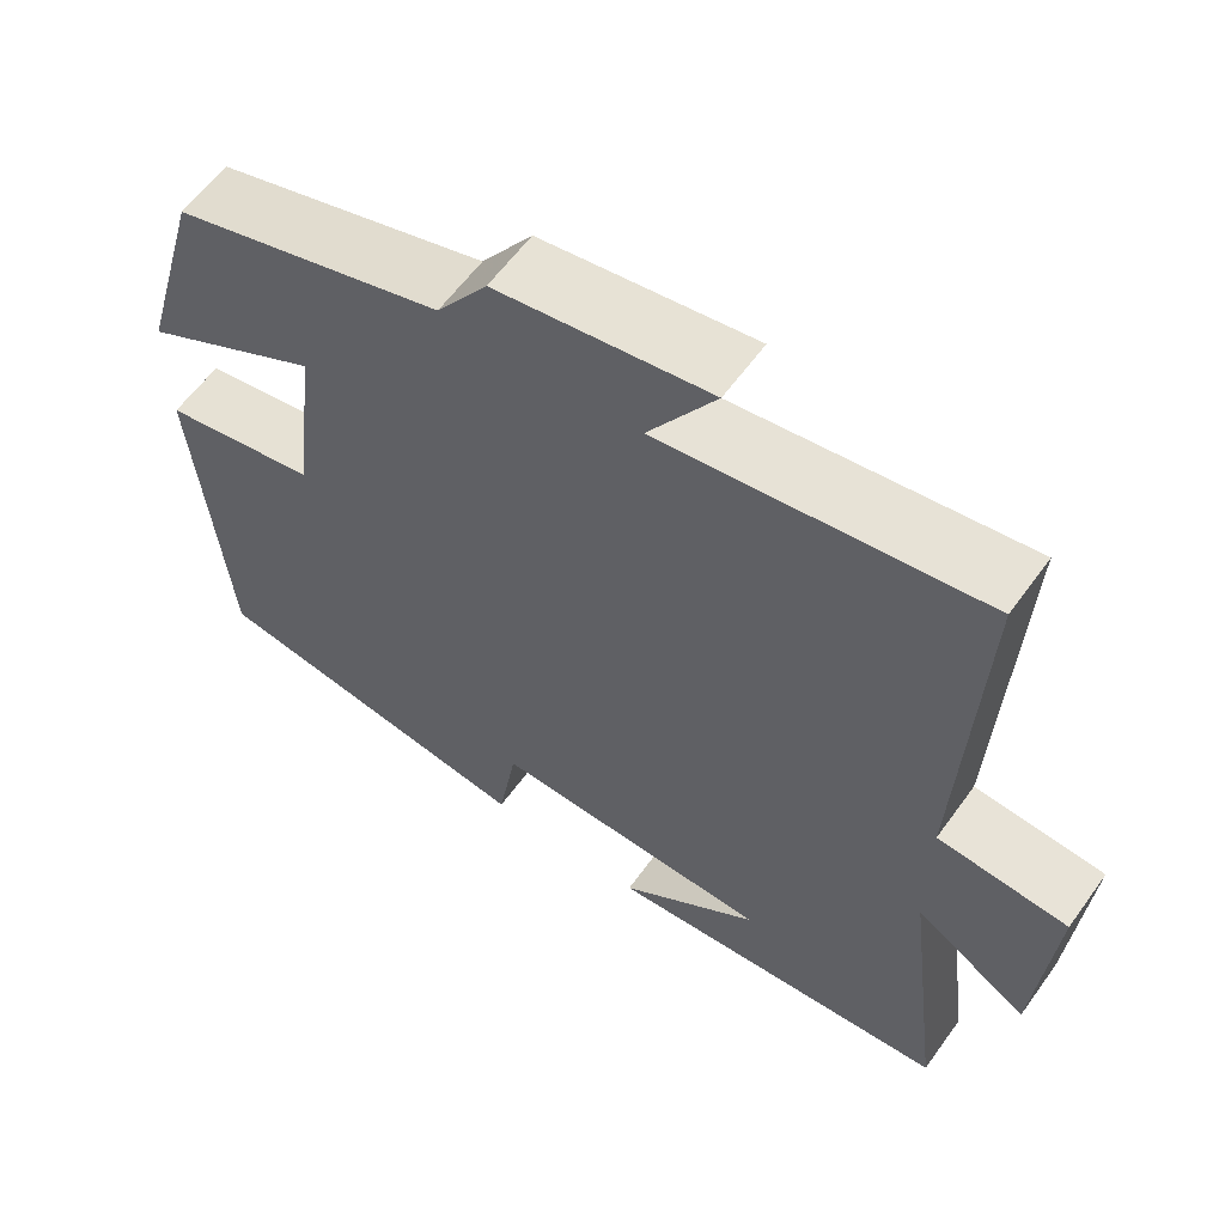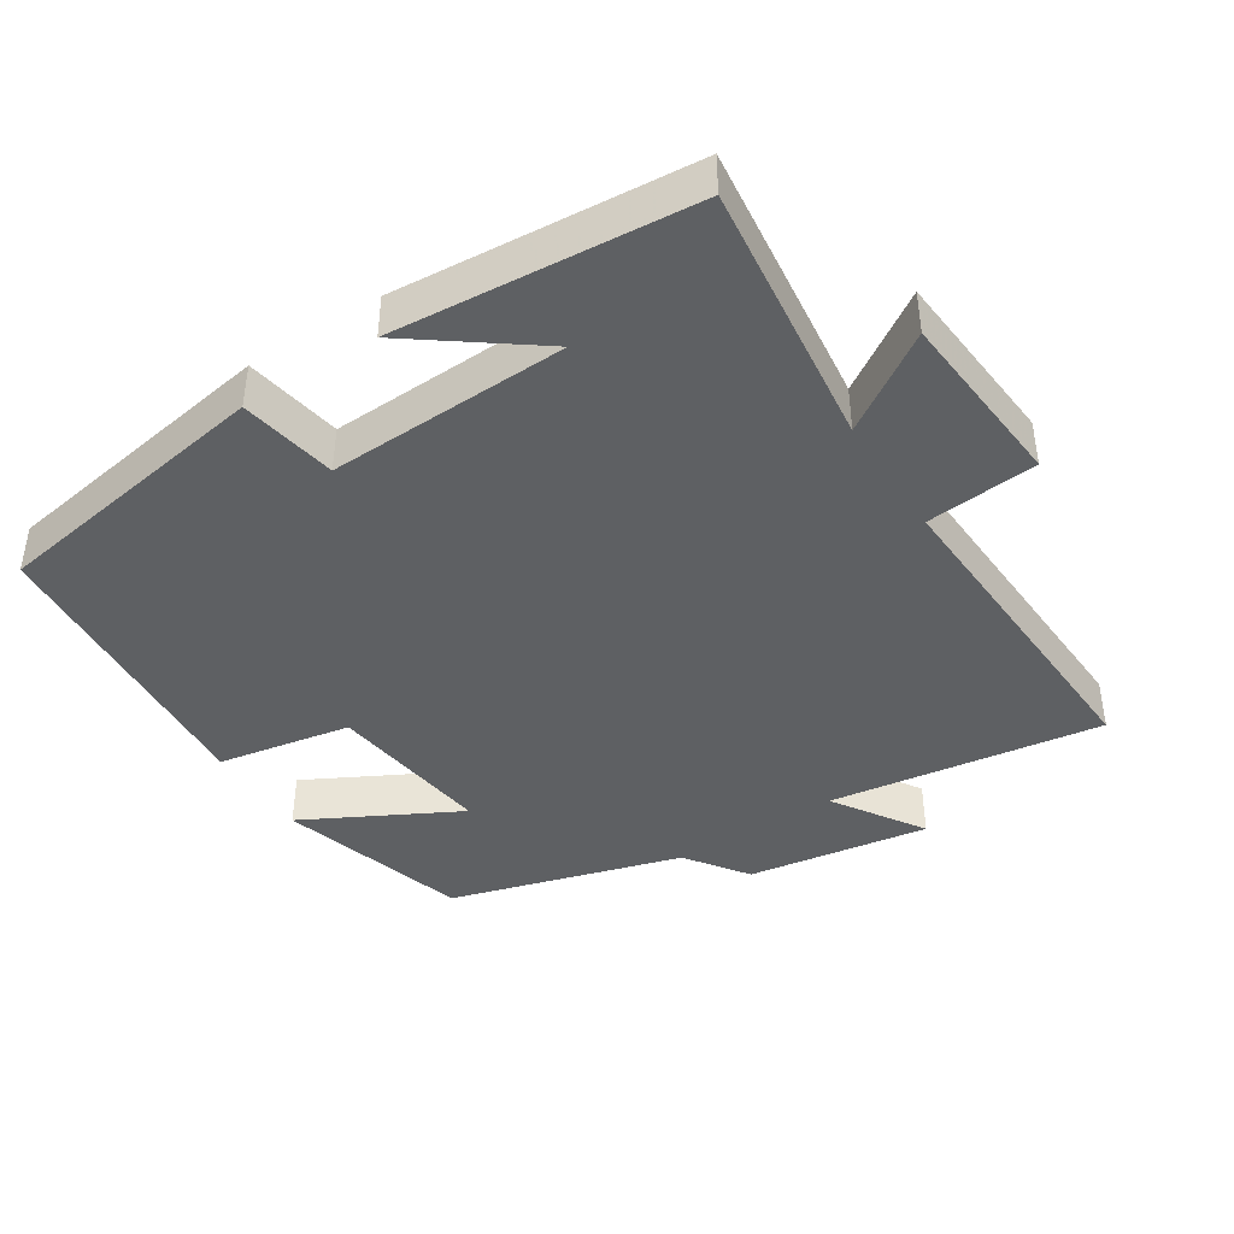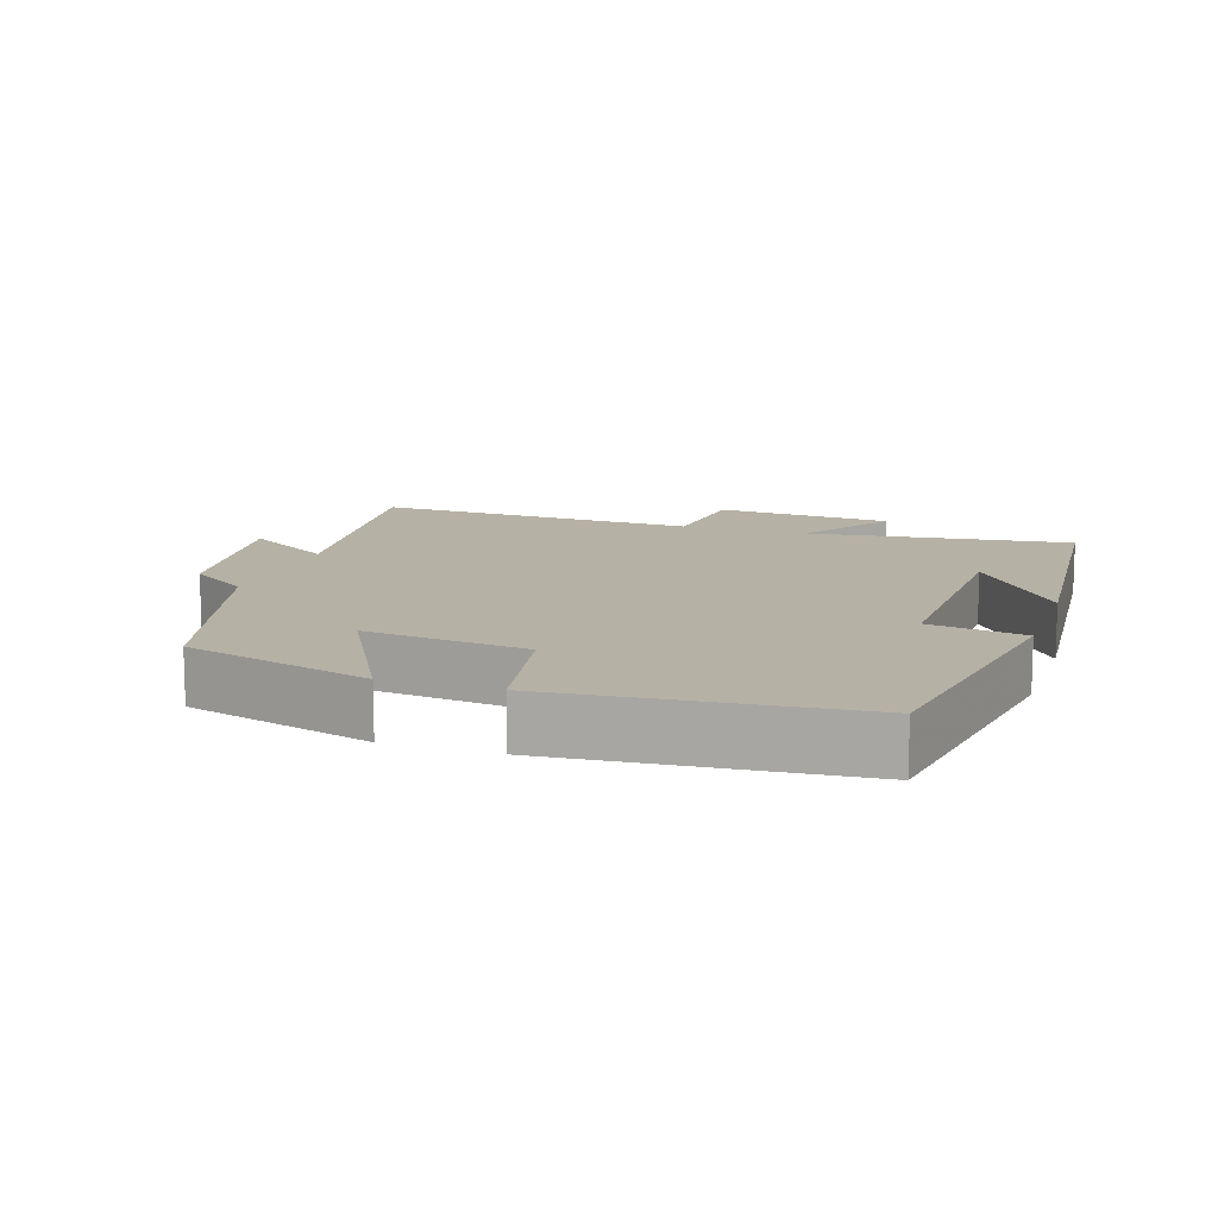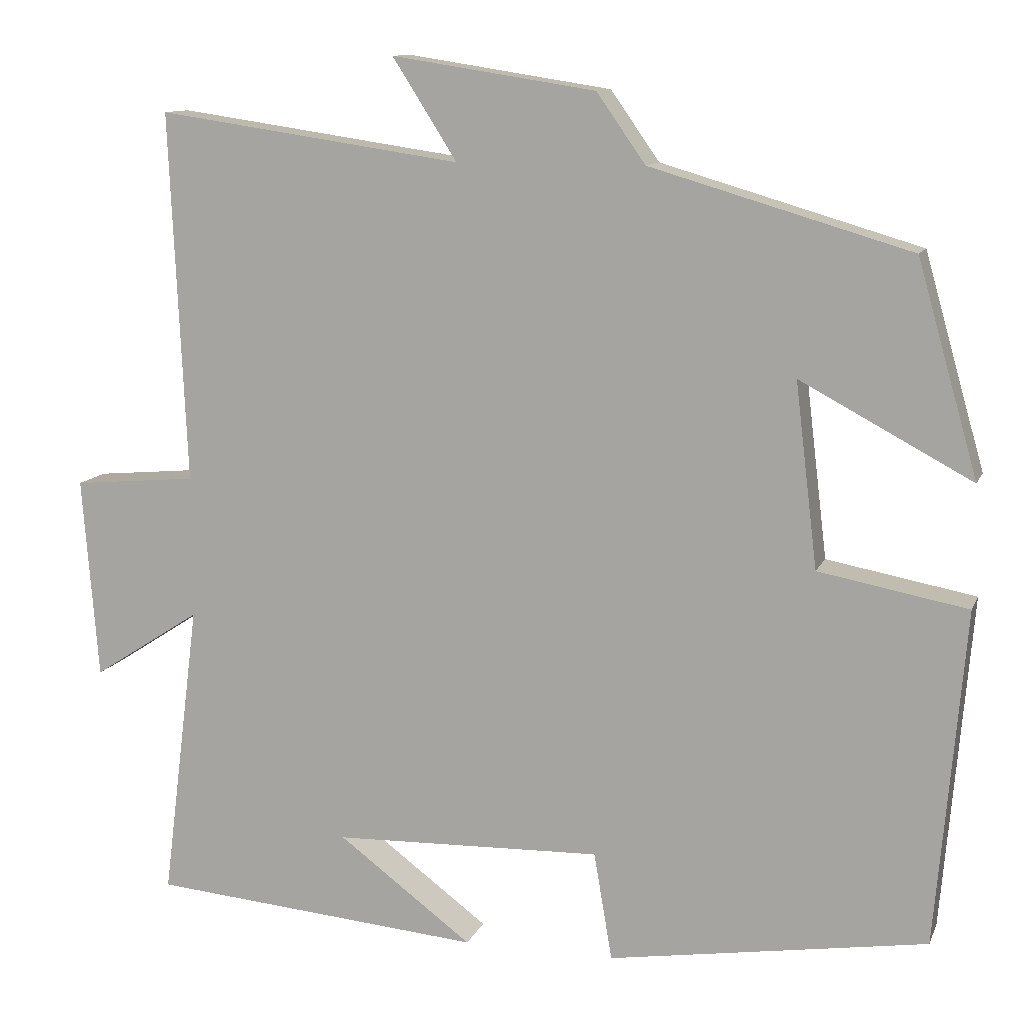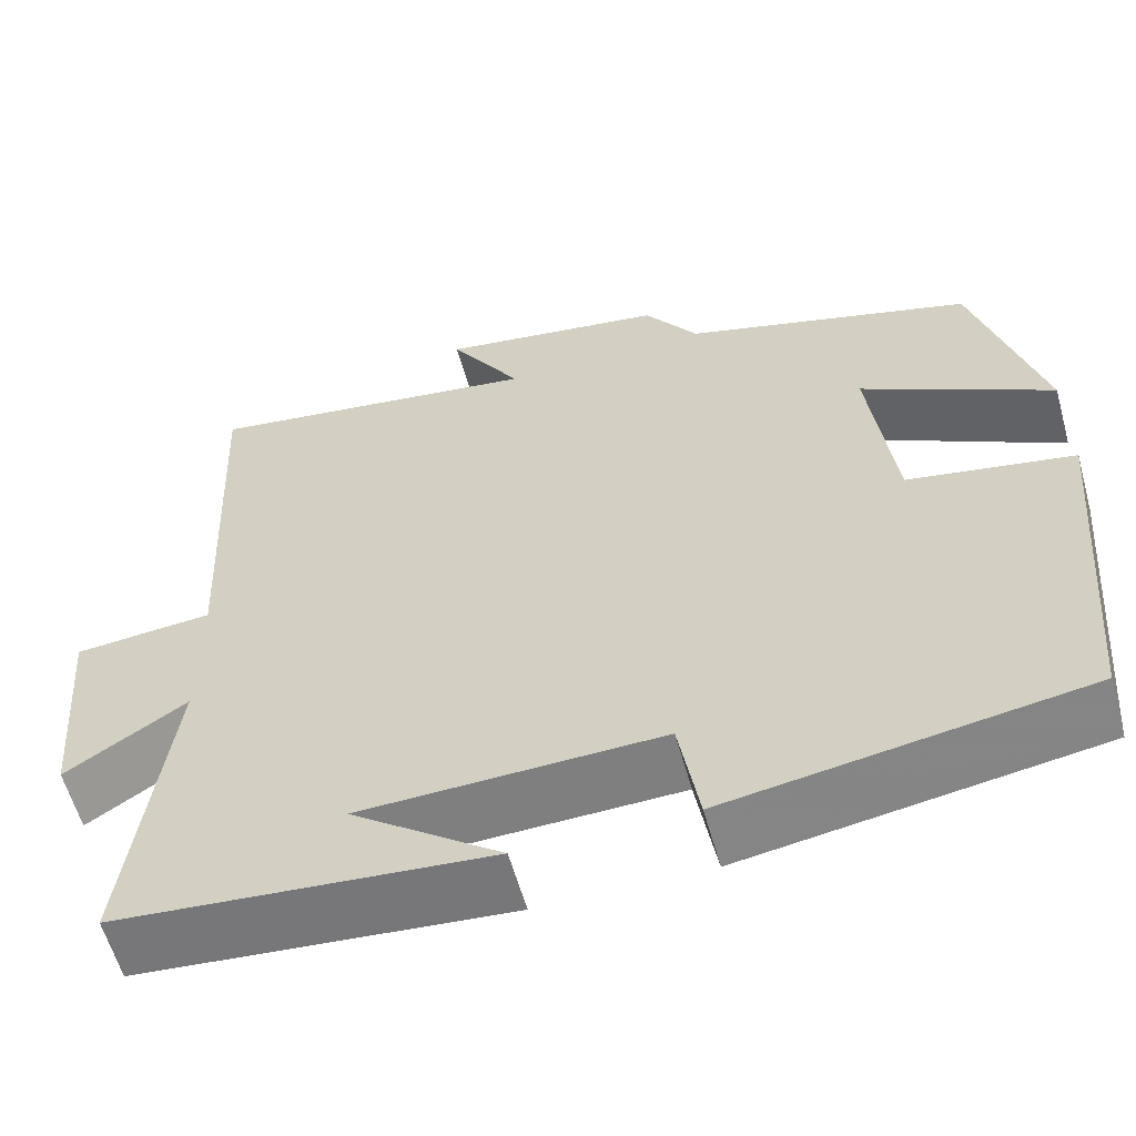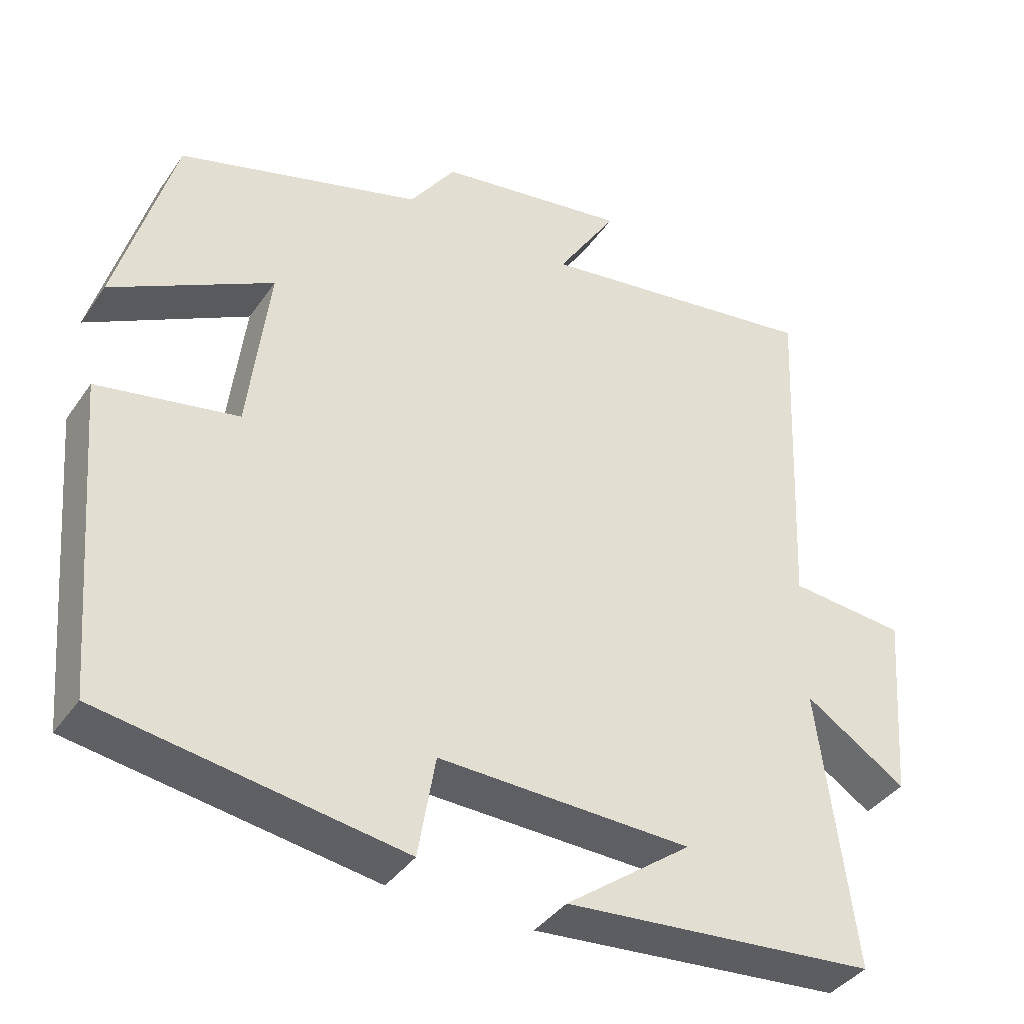
<metadata>
{"format":"obj","ext":"obj","renderer":"f3d","projection":"perspective","resolution":1024,"background":"white","views":[{"elev":60.0,"azim":-144.4,"up":"+Z"},{"elev":-42.1,"azim":-147.0,"up":"+Y"},{"elev":12.0,"azim":108.4,"up":"+Y"},{"elev":11.3,"azim":16.5,"up":"+Z"},{"elev":-59.1,"azim":15.5,"up":"+Z"},{"elev":-39.0,"azim":149.0,"up":"+Z"}]}
</metadata>
<code>
v 0.424 0.07 0.404
v 0.5 0.07 0.137
v 0.285 0.07 0.252
v 0.313 0.07 0.02
v 0.5 0.07 -0.015
v 0.464 0.07 -0.437
v 0.064 0.07 -0.5
v 0.041 0.07 -0.364
v -0.297 0.07 -0.374
v -0.128 0.07 -0.5
v -0.547 0.07 -0.464
v -0.5 0.07 -0.09
v -0.636 0.07 -0.178
v -0.656 0.07 0.076
v -0.5 0.07 0.09
v -0.521 0.07 0.556
v -0.138 0.07 0.5
v -0.219 0.07 0.627
v 0.037 0.07 0.587
v 0.098 0.07 0.5
v 0.424 0 0.404
v 0.5 0 0.137
v 0.285 0 0.252
v 0.313 0 0.02
v 0.5 0 -0.015
v 0.464 0 -0.437
v 0.064 0 -0.5
v 0.041 0 -0.364
v -0.297 0 -0.374
v -0.128 0 -0.5
v -0.547 0 -0.464
v -0.5 0 -0.09
v -0.636 0 -0.178
v -0.656 0 0.076
v -0.5 0 0.09
v -0.521 0 0.556
v -0.138 0 0.5
v -0.219 0 0.627
v 0.037 0 0.587
v 0.098 0 0.5
f 17 18 19 20
f 1 2 3
f 20 1 3
f 17 20 3
f 17 3 4
f 16 17 4
f 15 16 4
f 12 13 14 15
f 4 5 6
f 15 4 6
f 12 15 6
f 9 10 11
f 9 11 12
f 8 9 12
f 6 7 8
f 6 8 12
f 40 39 38 37
f 23 22 21
f 23 21 40
f 23 40 37
f 24 23 37
f 24 37 36
f 24 36 35
f 35 34 33 32
f 26 25 24
f 26 24 35
f 26 35 32
f 31 30 29
f 32 31 29
f 32 29 28
f 28 27 26
f 32 28 26
f 1 21 22 2
f 2 22 23 3
f 3 23 24 4
f 4 24 25 5
f 5 25 26 6
f 6 26 27 7
f 7 27 28 8
f 8 28 29 9
f 9 29 30 10
f 10 30 31 11
f 11 31 32 12
f 12 32 33 13
f 13 33 34 14
f 14 34 35 15
f 15 35 36 16
f 16 36 37 17
f 17 37 38 18
f 18 38 39 19
f 19 39 40 20
f 20 40 21 1

</code>
